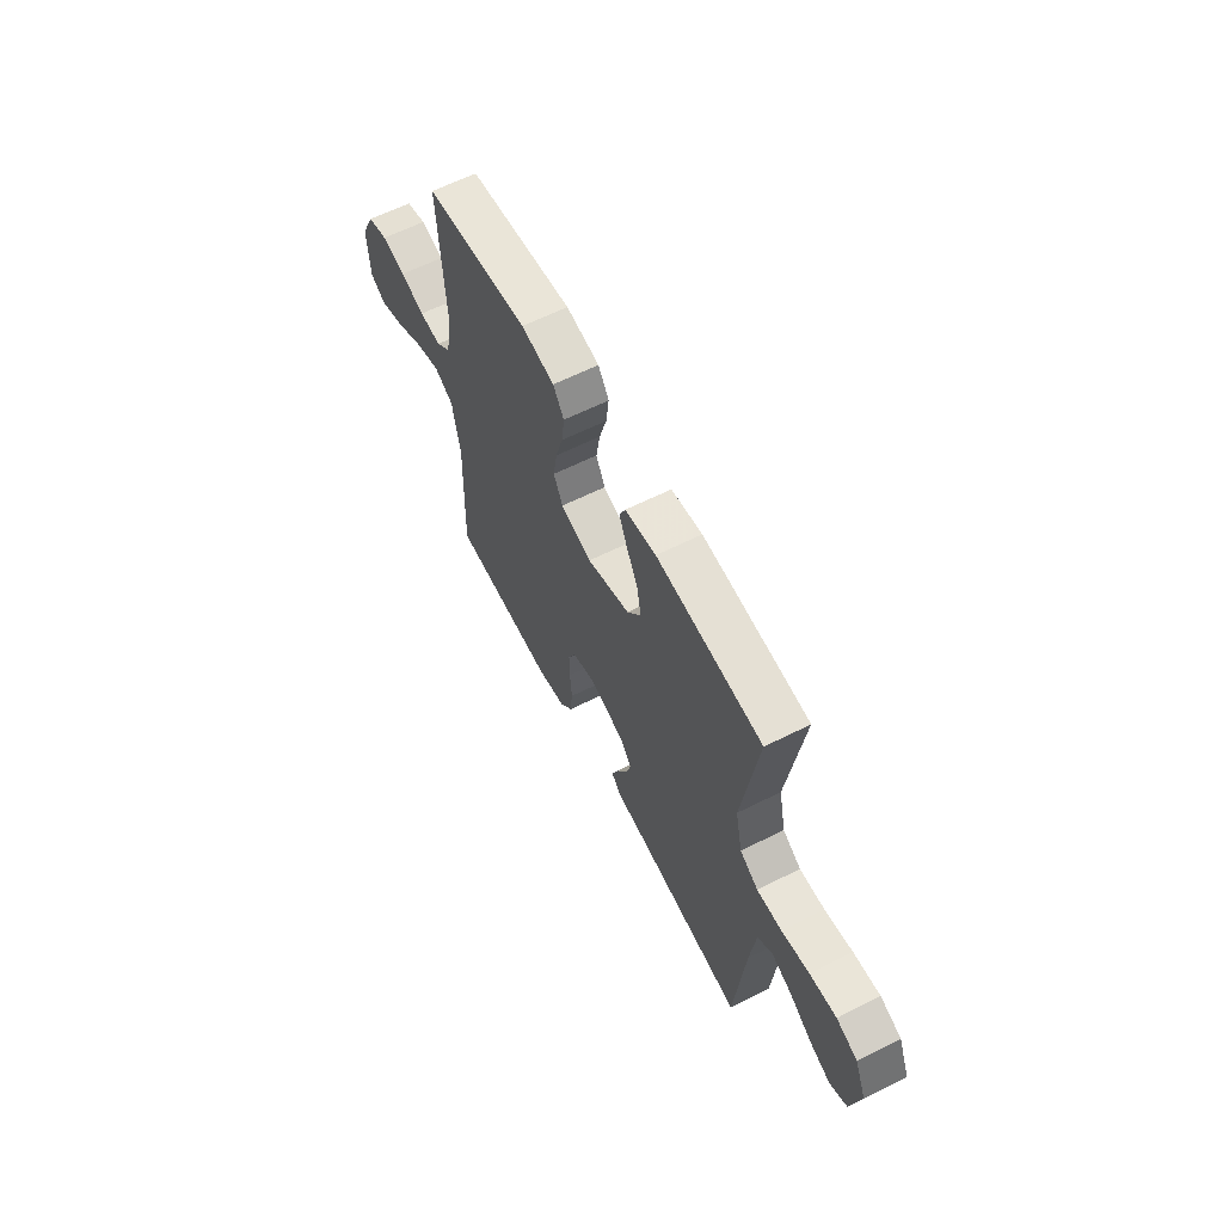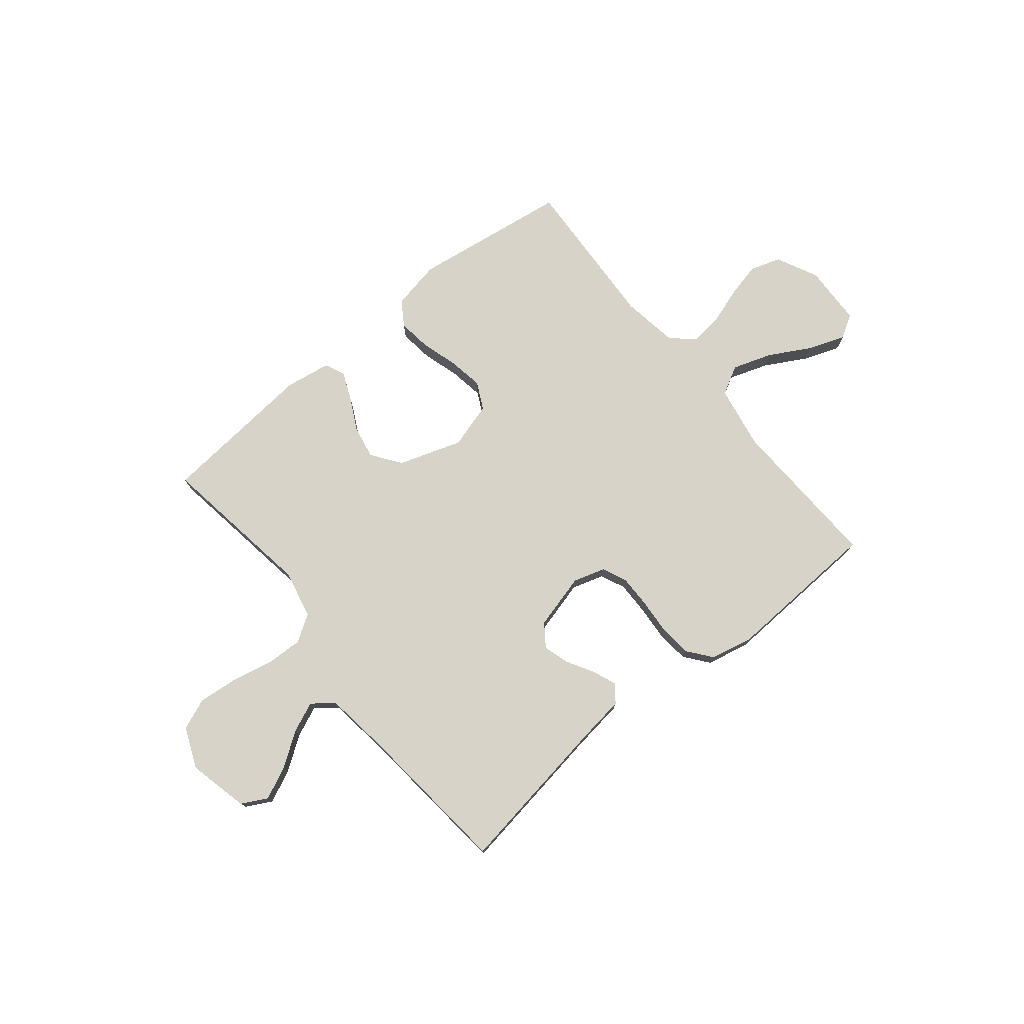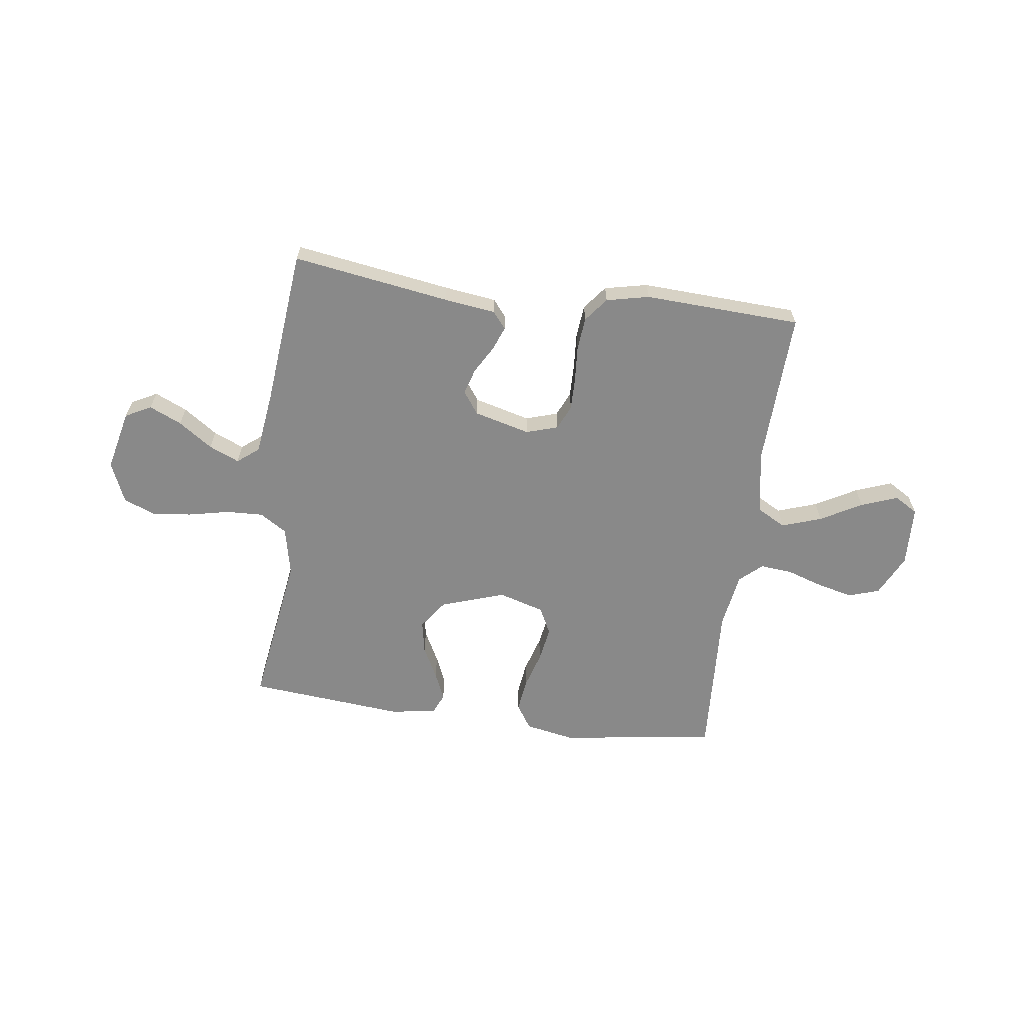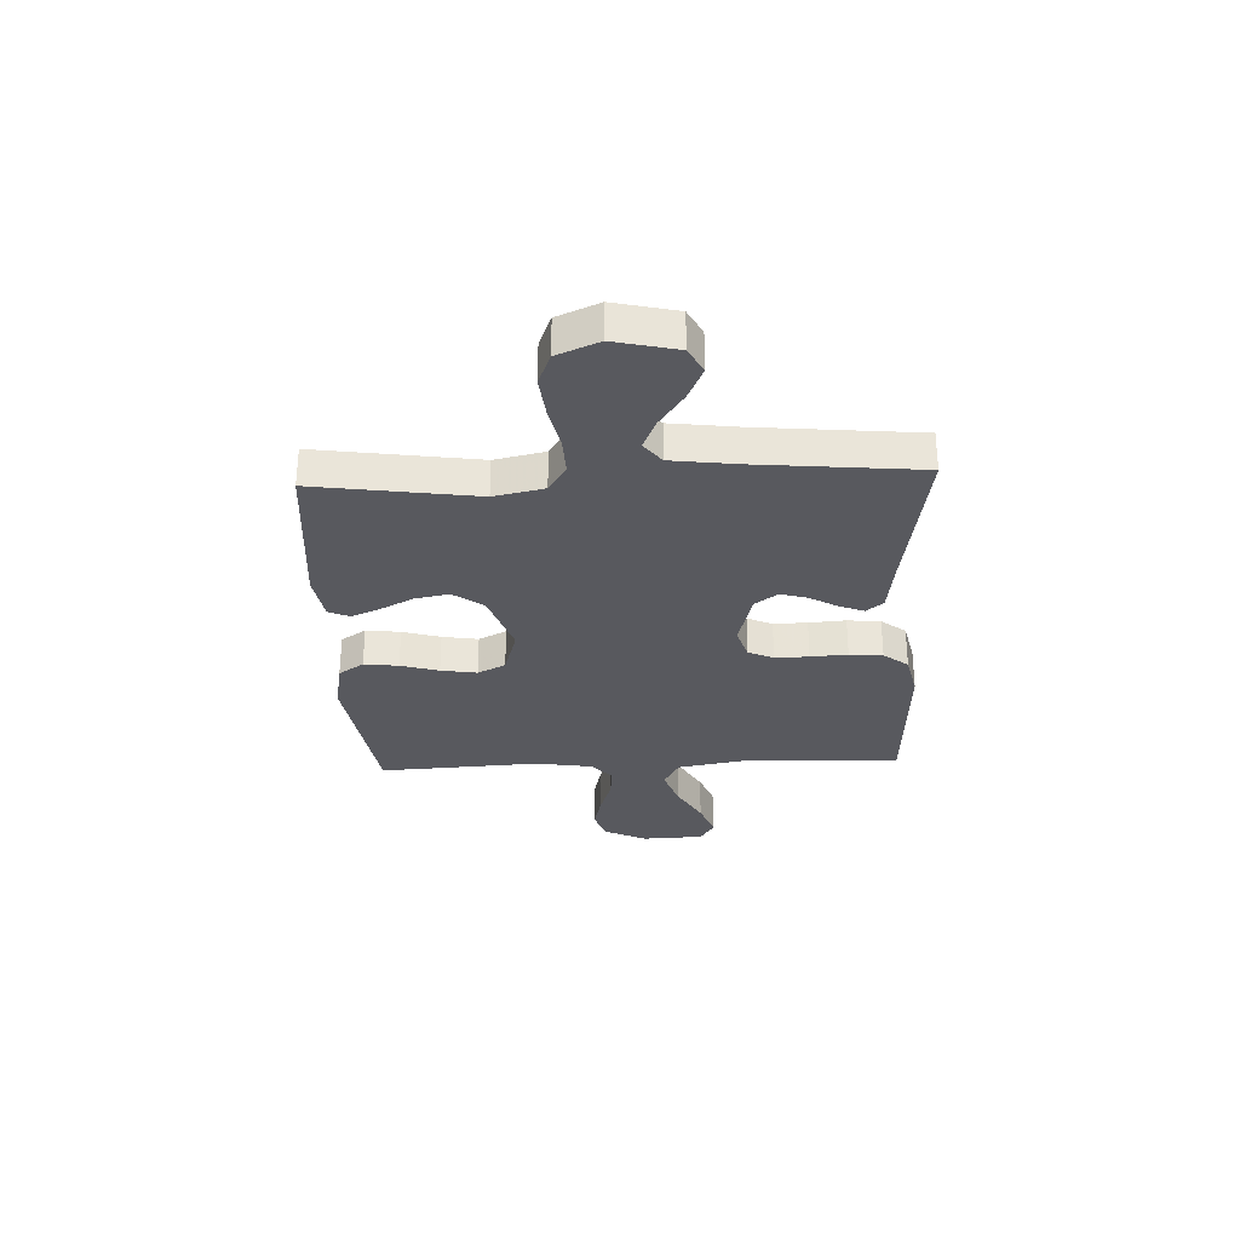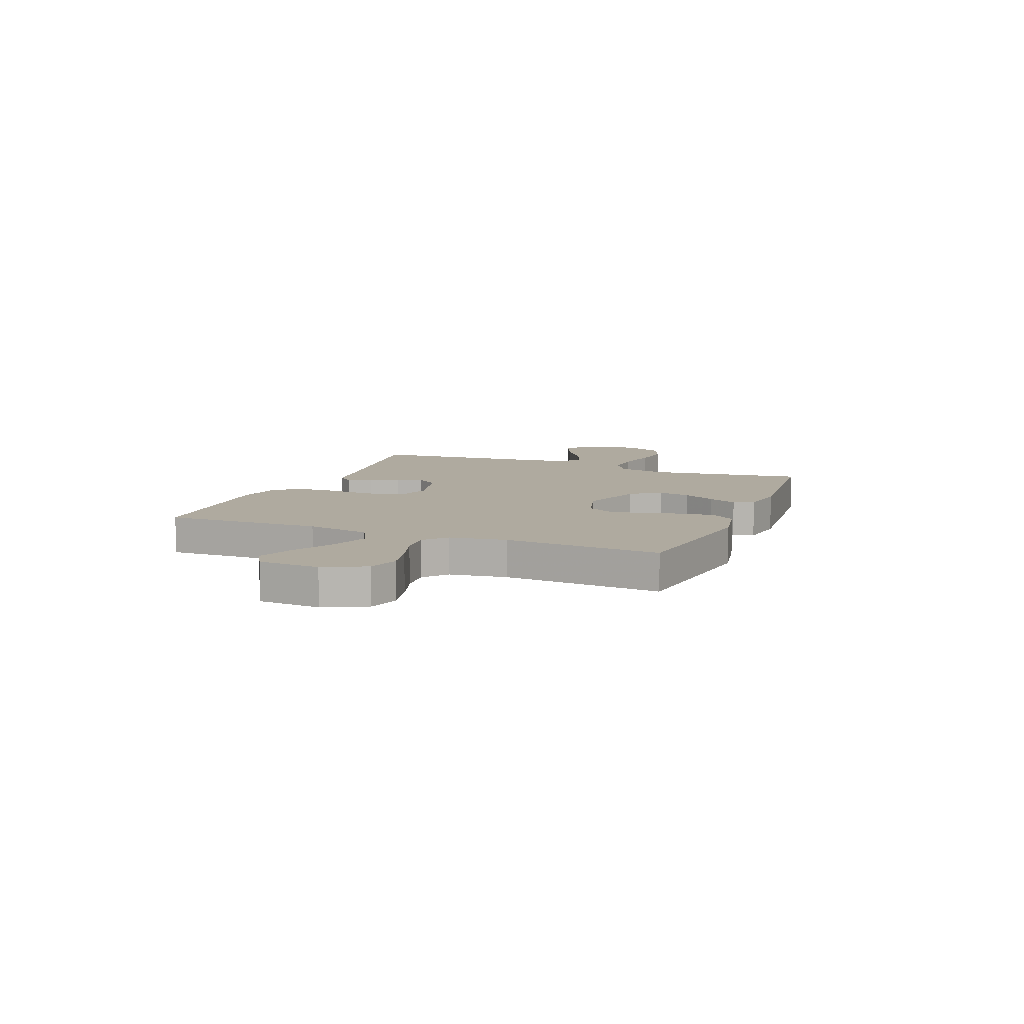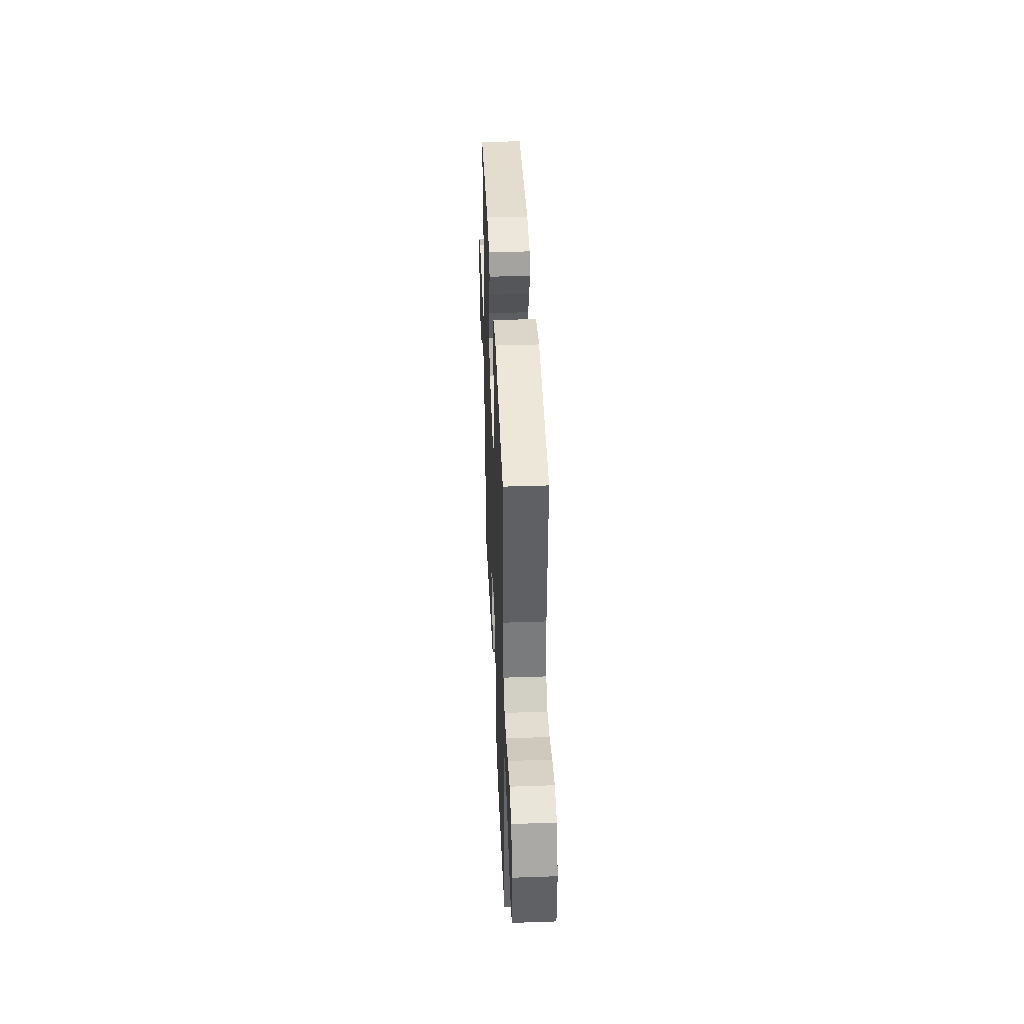
<metadata>
{"format":"obj","ext":"obj","renderer":"f3d","projection":"perspective","resolution":1024,"background":"white","views":[{"elev":61.7,"azim":62.9,"up":"+Z"},{"elev":75.9,"azim":140.7,"up":"+Y"},{"elev":-63.2,"azim":172.3,"up":"+Y"},{"elev":-30.3,"azim":92.5,"up":"+Y"},{"elev":9.5,"azim":-68.0,"up":"+Y"},{"elev":40.8,"azim":-92.4,"up":"+Z"}]}
</metadata>
<code>
v 0.5 0.07 0.5
v 0.456 0.07 0.2
v 0.476 0.07 0.107
v 0.528 0.07 0.074
v 0.599 0.07 0.077
v 0.678 0.07 0.094
v 0.754 0.07 0.102
v 0.814 0.07 0.078
v 0.847 0.07 0
v 0.82 0.07 -0.116
v 0.771 0.07 -0.142
v 0.709 0.07 -0.114
v 0.644 0.07 -0.069
v 0.586 0.07 -0.044
v 0.545 0.07 -0.076
v 0.529 0.07 -0.2
v 0.5 0.07 -0.5
v 0.2 0.07 -0.454
v 0.101 0.07 -0.441
v 0.075 0.07 -0.409
v 0.093 0.07 -0.363
v 0.123 0.07 -0.311
v 0.138 0.07 -0.261
v 0.107 0.07 -0.218
v 0 0.07 -0.19
v -0.061 0.07 -0.209
v -0.082 0.07 -0.256
v -0.081 0.07 -0.319
v -0.076 0.07 -0.388
v -0.082 0.07 -0.45
v -0.118 0.07 -0.496
v -0.2 0.07 -0.514
v -0.5 0.07 -0.5
v -0.489 0.07 -0.2
v -0.511 0.07 -0.078
v -0.566 0.07 -0.048
v -0.642 0.07 -0.074
v -0.721 0.07 -0.118
v -0.791 0.07 -0.144
v -0.836 0.07 -0.117
v -0.841 0.07 0
v -0.802 0.07 0.08
v -0.743 0.07 0.099
v -0.675 0.07 0.083
v -0.605 0.07 0.06
v -0.543 0.07 0.054
v -0.5 0.07 0.092
v -0.483 0.07 0.2
v -0.5 0.07 0.5
v -0.2 0.07 0.543
v -0.105 0.07 0.525
v -0.074 0.07 0.478
v -0.082 0.07 0.414
v -0.103 0.07 0.343
v -0.114 0.07 0.276
v -0.088 0.07 0.224
v 0 0.07 0.198
v 0.122 0.07 0.239
v 0.162 0.07 0.295
v 0.15 0.07 0.358
v 0.118 0.07 0.42
v 0.095 0.07 0.474
v 0.112 0.07 0.513
v 0.2 0.07 0.527
v 0.5 0 0.5
v 0.456 0 0.2
v 0.476 0 0.107
v 0.528 0 0.074
v 0.599 0 0.077
v 0.678 0 0.094
v 0.754 0 0.102
v 0.814 0 0.078
v 0.847 0 0
v 0.82 0 -0.116
v 0.771 0 -0.142
v 0.709 0 -0.114
v 0.644 0 -0.069
v 0.586 0 -0.044
v 0.545 0 -0.076
v 0.529 0 -0.2
v 0.5 0 -0.5
v 0.2 0 -0.454
v 0.101 0 -0.441
v 0.075 0 -0.409
v 0.093 0 -0.363
v 0.123 0 -0.311
v 0.138 0 -0.261
v 0.107 0 -0.218
v 0 0 -0.19
v -0.061 0 -0.209
v -0.082 0 -0.256
v -0.081 0 -0.319
v -0.076 0 -0.388
v -0.082 0 -0.45
v -0.118 0 -0.496
v -0.2 0 -0.514
v -0.5 0 -0.5
v -0.489 0 -0.2
v -0.511 0 -0.078
v -0.566 0 -0.048
v -0.642 0 -0.074
v -0.721 0 -0.118
v -0.791 0 -0.144
v -0.836 0 -0.117
v -0.841 0 0
v -0.802 0 0.08
v -0.743 0 0.099
v -0.675 0 0.083
v -0.605 0 0.06
v -0.543 0 0.054
v -0.5 0 0.092
v -0.483 0 0.2
v -0.5 0 0.5
v -0.2 0 0.543
v -0.105 0 0.525
v -0.074 0 0.478
v -0.082 0 0.414
v -0.103 0 0.343
v -0.114 0 0.276
v -0.088 0 0.224
v 0 0 0.198
v 0.122 0 0.239
v 0.162 0 0.295
v 0.15 0 0.358
v 0.118 0 0.42
v 0.095 0 0.474
v 0.112 0 0.513
v 0.2 0 0.527
f 64 1 2
f 63 64 2
f 62 63 2
f 61 62 2
f 60 61 2
f 59 60 2 3
f 58 59 3 4
f 57 58 4
f 52 53 54
f 51 52 54
f 50 51 54
f 49 50 54
f 48 49 54
f 47 48 54 55
f 46 47 55 56
f 43 44 45
f 42 43 45
f 41 42 45
f 40 41 45
f 39 40 45
f 38 39 45
f 37 38 45
f 36 37 45 46
f 46 56 57
f 36 46 57
f 35 36 57
f 32 33 34
f 31 32 34
f 30 31 34
f 29 30 34
f 28 29 34
f 27 28 34 35
f 20 21 22
f 19 20 22
f 18 19 22
f 18 22 23
f 17 18 23
f 16 17 23
f 15 16 23 24
f 11 12 13
f 10 11 13
f 9 10 13
f 8 9 13
f 7 8 13
f 6 7 13
f 5 6 13
f 4 5 13 14
f 15 24 25
f 14 15 25
f 4 14 25
f 57 4 25
f 35 57 25 26
f 26 27 35
f 66 65 128
f 66 128 127
f 66 127 126
f 66 126 125
f 66 125 124
f 67 66 124 123
f 68 67 123 122
f 68 122 121
f 118 117 116
f 118 116 115
f 118 115 114
f 118 114 113
f 118 113 112
f 119 118 112 111
f 120 119 111 110
f 109 108 107
f 109 107 106
f 109 106 105
f 109 105 104
f 109 104 103
f 109 103 102
f 109 102 101
f 110 109 101 100
f 121 120 110
f 121 110 100
f 121 100 99
f 98 97 96
f 98 96 95
f 98 95 94
f 98 94 93
f 98 93 92
f 99 98 92 91
f 86 85 84
f 86 84 83
f 86 83 82
f 87 86 82
f 87 82 81
f 87 81 80
f 88 87 80 79
f 77 76 75
f 77 75 74
f 77 74 73
f 77 73 72
f 77 72 71
f 77 71 70
f 77 70 69
f 78 77 69 68
f 89 88 79
f 89 79 78
f 89 78 68
f 89 68 121
f 90 89 121 99
f 99 91 90
f 1 65 66 2
f 2 66 67 3
f 3 67 68 4
f 4 68 69 5
f 5 69 70 6
f 6 70 71 7
f 7 71 72 8
f 8 72 73 9
f 9 73 74 10
f 10 74 75 11
f 11 75 76 12
f 12 76 77 13
f 13 77 78 14
f 14 78 79 15
f 15 79 80 16
f 16 80 81 17
f 17 81 82 18
f 18 82 83 19
f 19 83 84 20
f 20 84 85 21
f 21 85 86 22
f 22 86 87 23
f 23 87 88 24
f 24 88 89 25
f 25 89 90 26
f 26 90 91 27
f 27 91 92 28
f 28 92 93 29
f 29 93 94 30
f 30 94 95 31
f 31 95 96 32
f 32 96 97 33
f 33 97 98 34
f 34 98 99 35
f 35 99 100 36
f 36 100 101 37
f 37 101 102 38
f 38 102 103 39
f 39 103 104 40
f 40 104 105 41
f 41 105 106 42
f 42 106 107 43
f 43 107 108 44
f 44 108 109 45
f 45 109 110 46
f 46 110 111 47
f 47 111 112 48
f 48 112 113 49
f 49 113 114 50
f 50 114 115 51
f 51 115 116 52
f 52 116 117 53
f 53 117 118 54
f 54 118 119 55
f 55 119 120 56
f 56 120 121 57
f 57 121 122 58
f 58 122 123 59
f 59 123 124 60
f 60 124 125 61
f 61 125 126 62
f 62 126 127 63
f 63 127 128 64
f 64 128 65 1

</code>
